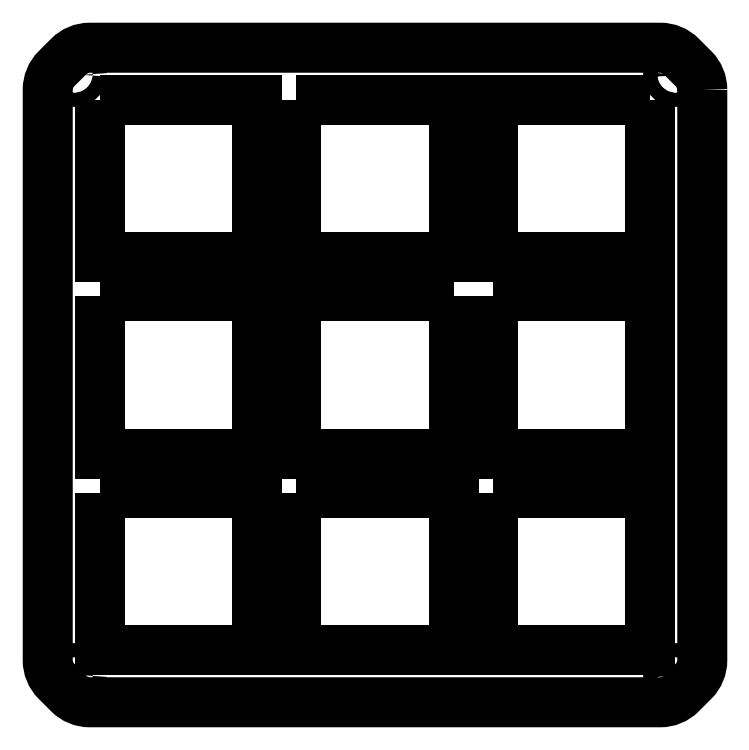
<metadata>
{"format":"dxf","ext":"dxf","renderer":"ezdxf+matplotlib","layout":"modelspace","background":"white","min_lineweight":24,"dpi":150}
</metadata>
<code>
0
SECTION
2
ENTITIES
0
LWPOLYLINE
8
0
90
16
70
1
43
0
10
2.75
20
2.399
42
0.1989
10
2.677
20
2.576
10
2.574
20
2.679
42
0.1989
10
2.397
20
2.752
10
-2.398
20
2.752
42
0.1989
10
-2.575
20
2.679
10
-2.678
20
2.576
42
0.1989
10
-2.751
20
2.399
10
-2.751
20
-2.396
42
0.1989
10
-2.678
20
-2.573
10
-2.575
20
-2.676
42
0.1989
10
-2.398
20
-2.75
10
2.397
20
-2.75
42
0.1989
10
2.574
20
-2.676
10
2.677
20
-2.573
42
0.1989
10
2.75
20
-2.396
0
CIRCLE
8
0
10
-2.524
20
2.525
30
0
40
0.05906
210
0
220
0
230
1
0
CIRCLE
8
0
10
2.523
20
2.525
30
0
40
0.05906
210
0
220
0
230
1
0
CIRCLE
8
0
10
-2.524
20
-2.522
30
0
40
0.05906
210
0
220
0
230
1
0
CIRCLE
8
0
10
2.523
20
-2.522
30
0
40
0.05906
210
0
220
0
230
1
0
LWPOLYLINE
8
0
90
4
70
1
43
0
10
0.6605
20
0.6625
10
0.6605
20
-0.6595
10
-0.6615
20
-0.6595
10
-0.6615
20
0.6625
0
LWPOLYLINE
8
0
90
4
70
1
43
0
10
2.31
20
2.312
10
2.31
20
0.9905
10
0.9885
20
0.9905
10
0.9885
20
2.312
0
LWPOLYLINE
8
0
90
4
70
1
43
0
10
-2.311
20
0.6625
10
-0.9895
20
0.6625
10
-0.9895
20
-0.6595
10
-2.311
20
-0.6595
0
LWPOLYLINE
8
0
90
4
70
1
43
0
10
-0.6615
20
2.312
10
0.6605
20
2.312
10
0.6605
20
0.9905
10
-0.6615
20
0.9905
0
LWPOLYLINE
8
0
90
4
70
1
43
0
10
0.9885
20
-0.9875
10
2.31
20
-0.9875
10
2.31
20
-2.31
10
0.9885
20
-2.31
0
LWPOLYLINE
8
0
90
4
70
1
43
0
10
0.9885
20
0.6625
10
2.31
20
0.6625
10
2.31
20
-0.6595
10
0.9885
20
-0.6595
0
LWPOLYLINE
8
0
90
4
70
1
43
0
10
-2.311
20
-0.9875
10
-0.9895
20
-0.9875
10
-0.9895
20
-2.31
10
-2.311
20
-2.31
0
LWPOLYLINE
8
0
90
4
70
1
43
0
10
-2.311
20
2.312
10
-0.9895
20
2.312
10
-0.9895
20
0.9905
10
-2.311
20
0.9905
0
LWPOLYLINE
8
0
90
4
70
1
43
0
10
-0.6615
20
-0.9875
10
0.6605
20
-0.9875
10
0.6605
20
-2.31
10
-0.6615
20
-2.31
0
ENDSEC
0
EOF

</code>
